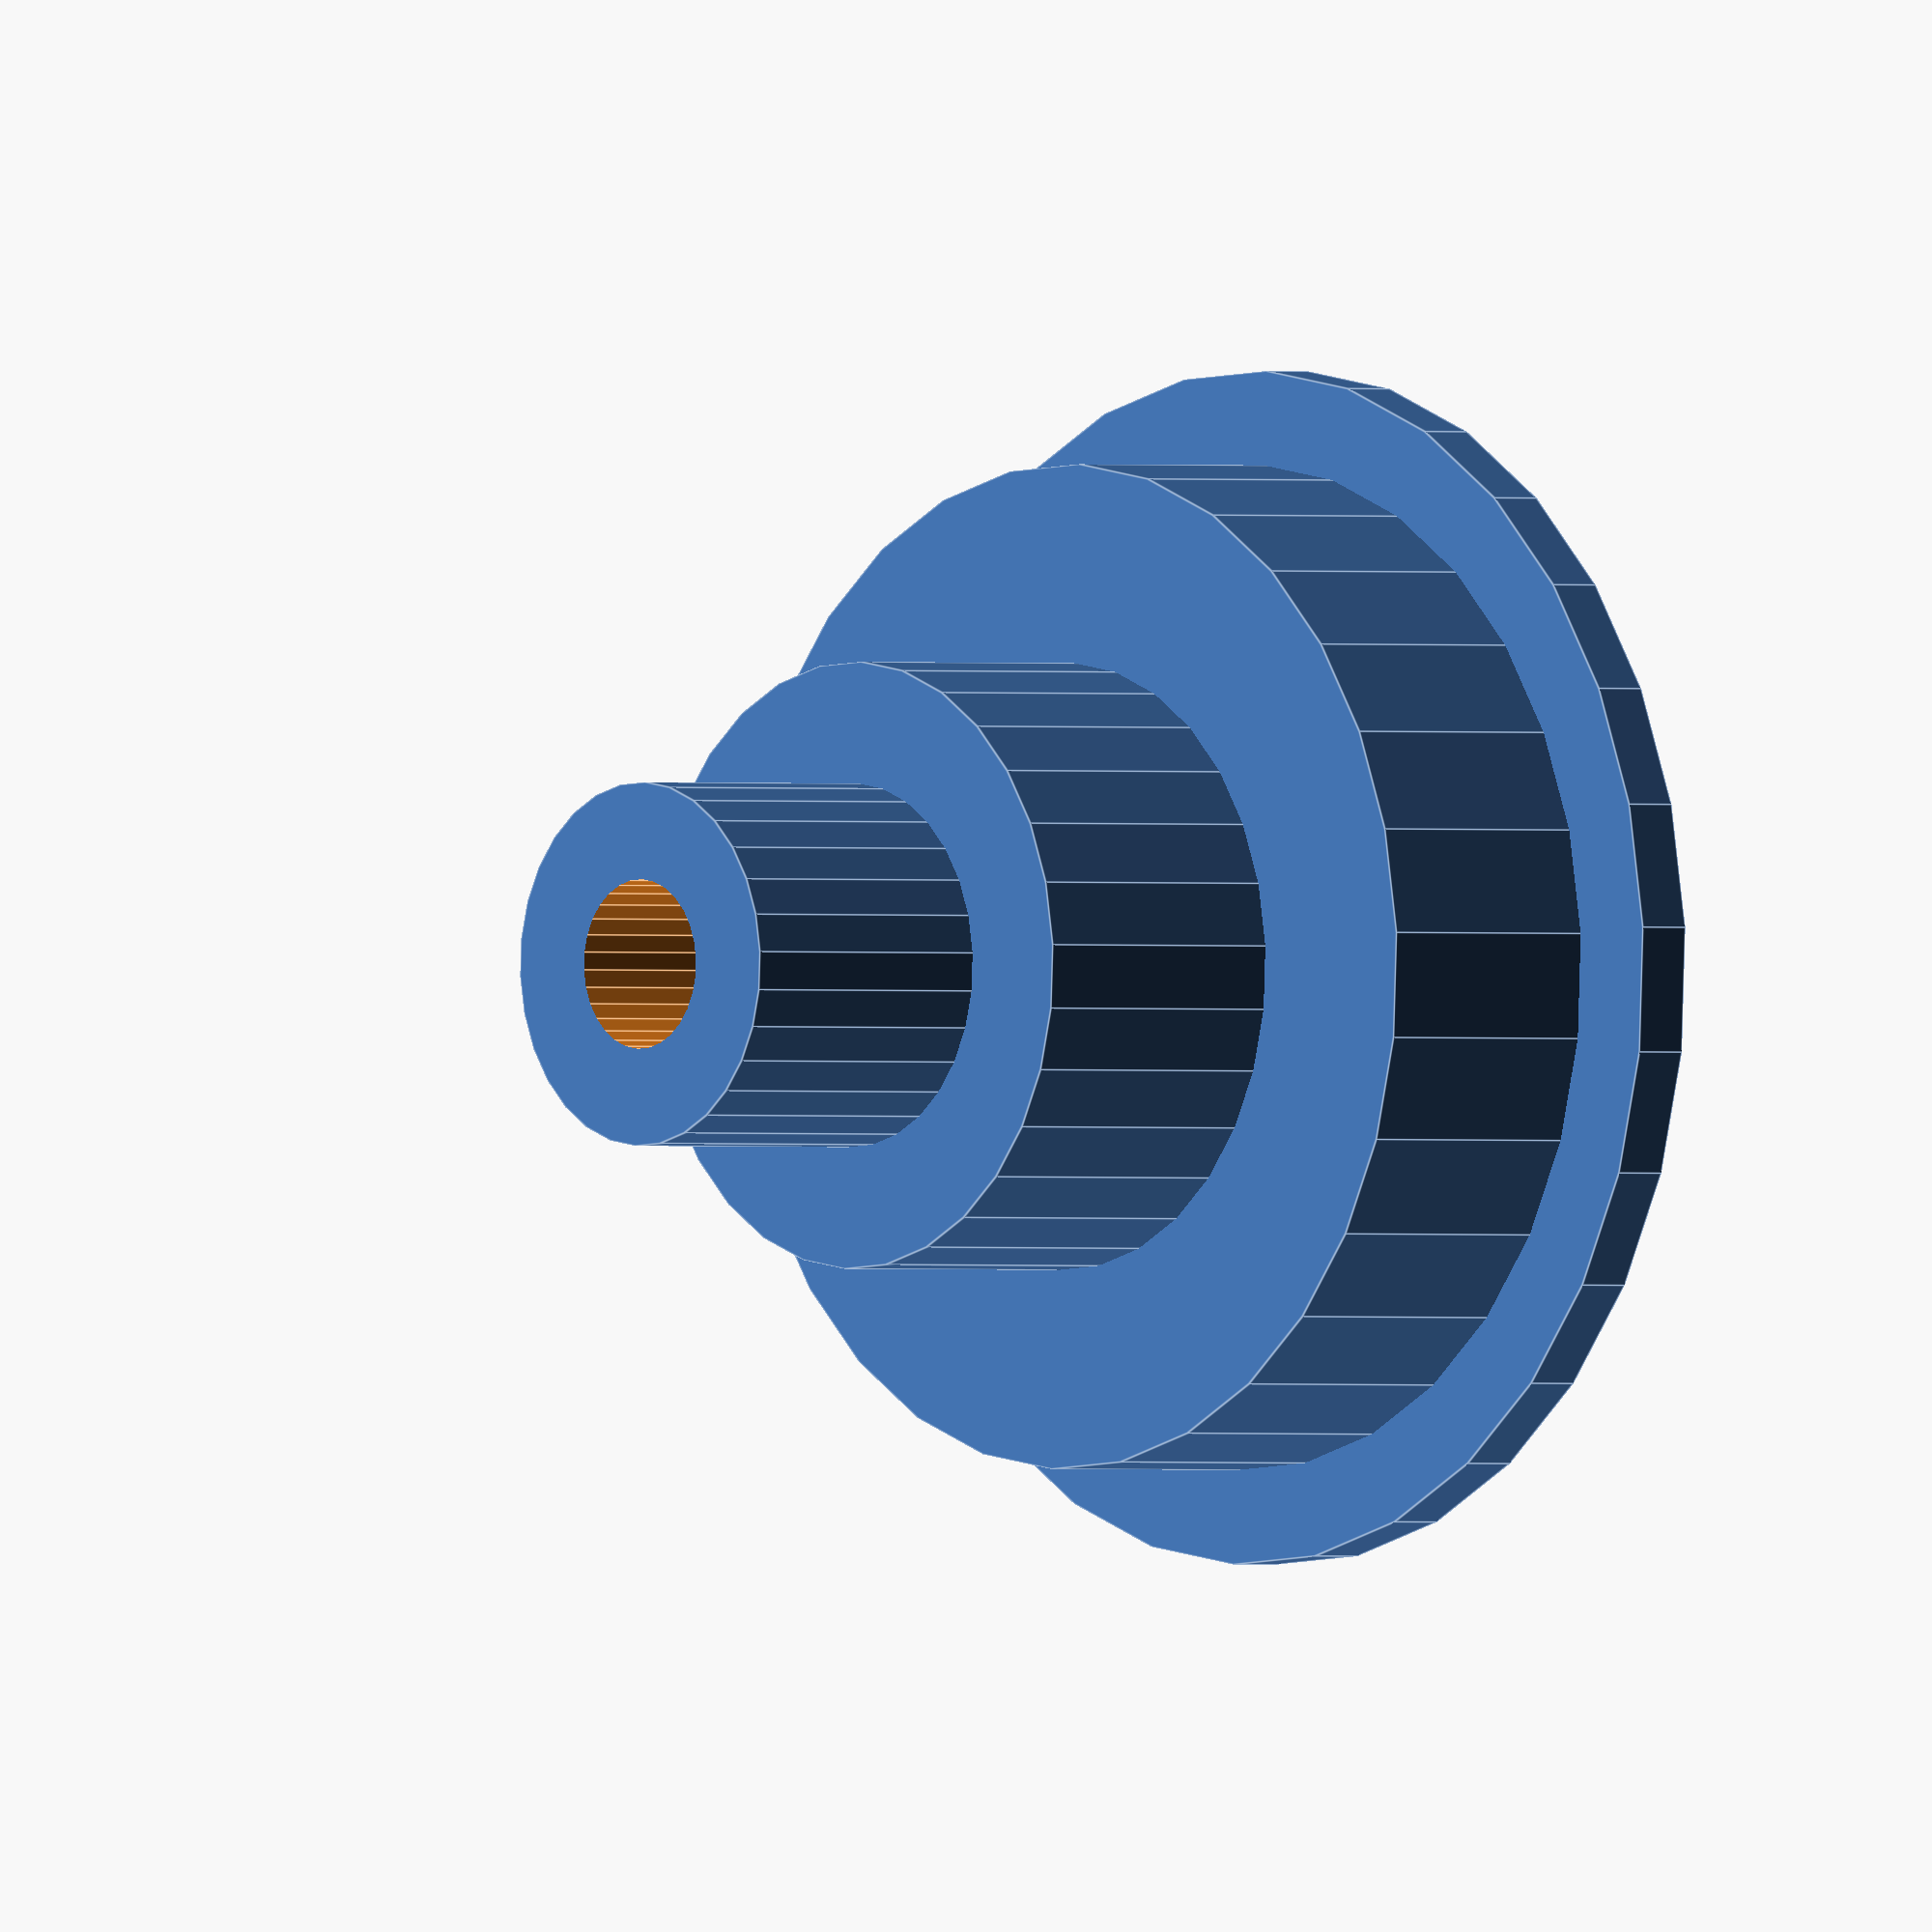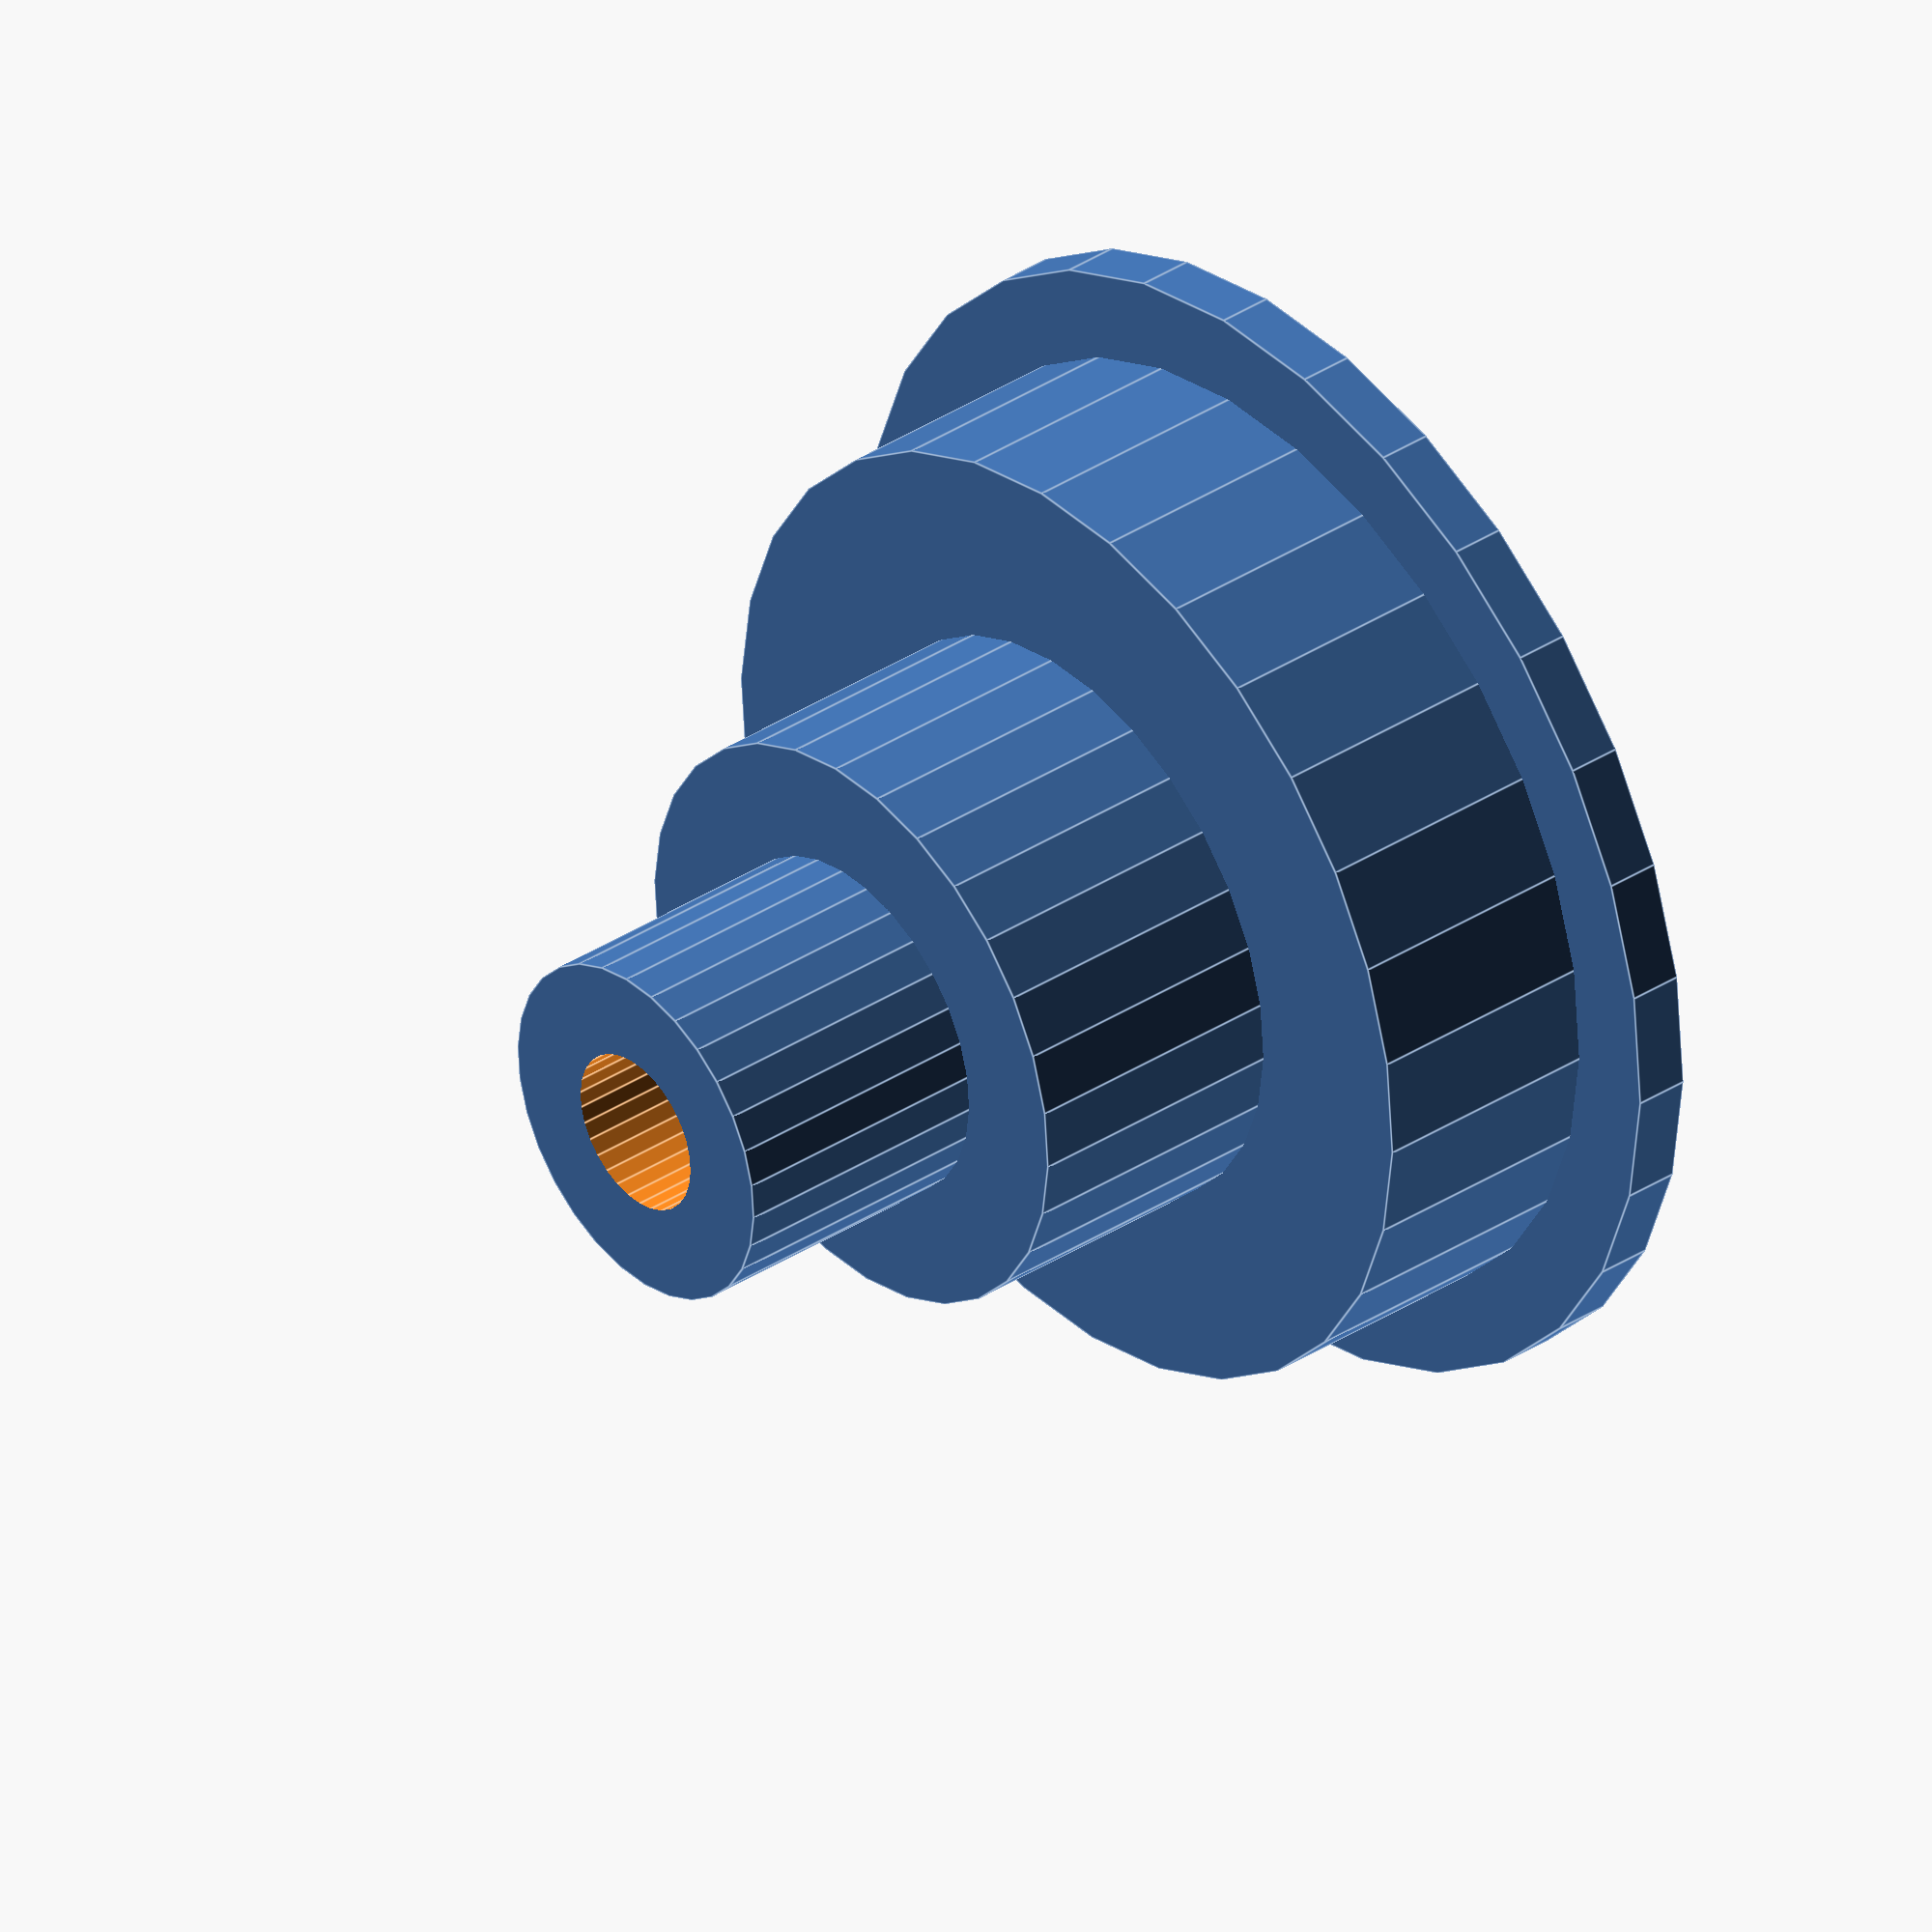
<openscad>
//diameters of spool holes
big_hole = 53.3;
medium_hole = 32.2;
small_hole= 19.3;

bearing_hole= 22;//608
bearing_depth = 7;//608
spool_depth =15 ;//depth of each teir
axle_diameter = 8;//diameter of axle hole.



module rim(){
cylinder(r=big_hole/2 + 5,h=3,center=true,$fs = 0.01);
}

module big(){
translate([0,0,spool_depth/2-1])cylinder(r=big_hole/2,h=spool_depth+1,center=true,$fs = 0.01);
}

module  mid(){
translate([0,0,((spool_depth/2)*3)-1])cylinder(r=medium_hole/2,h=spool_depth+1,center=true,$fs = 0.01);
}

module small(){
translate([0,0,((spool_depth/2)*5)-1])cylinder(r=small_hole/2,h=spool_depth+1,center=true,$fs = 0.01);
}

module axle(){
cylinder(r=axle_diameter/2 +.5,h=spool_depth * 8,center=true,$fs = 0.01);
}

module bearing(){
translate([0,0,bearing_depth/2 -2])cylinder(r=bearing_hole/2,h=bearing_depth,center=true,$fs = 0.01);
}
difference(){

		union(){
			rim();
			big();
			mid();
			small();
		}
		axle();
		bearing();
}
</openscad>
<views>
elev=0.4 azim=80.4 roll=48.7 proj=o view=edges
elev=143.8 azim=349.6 roll=130.4 proj=o view=edges
</views>
